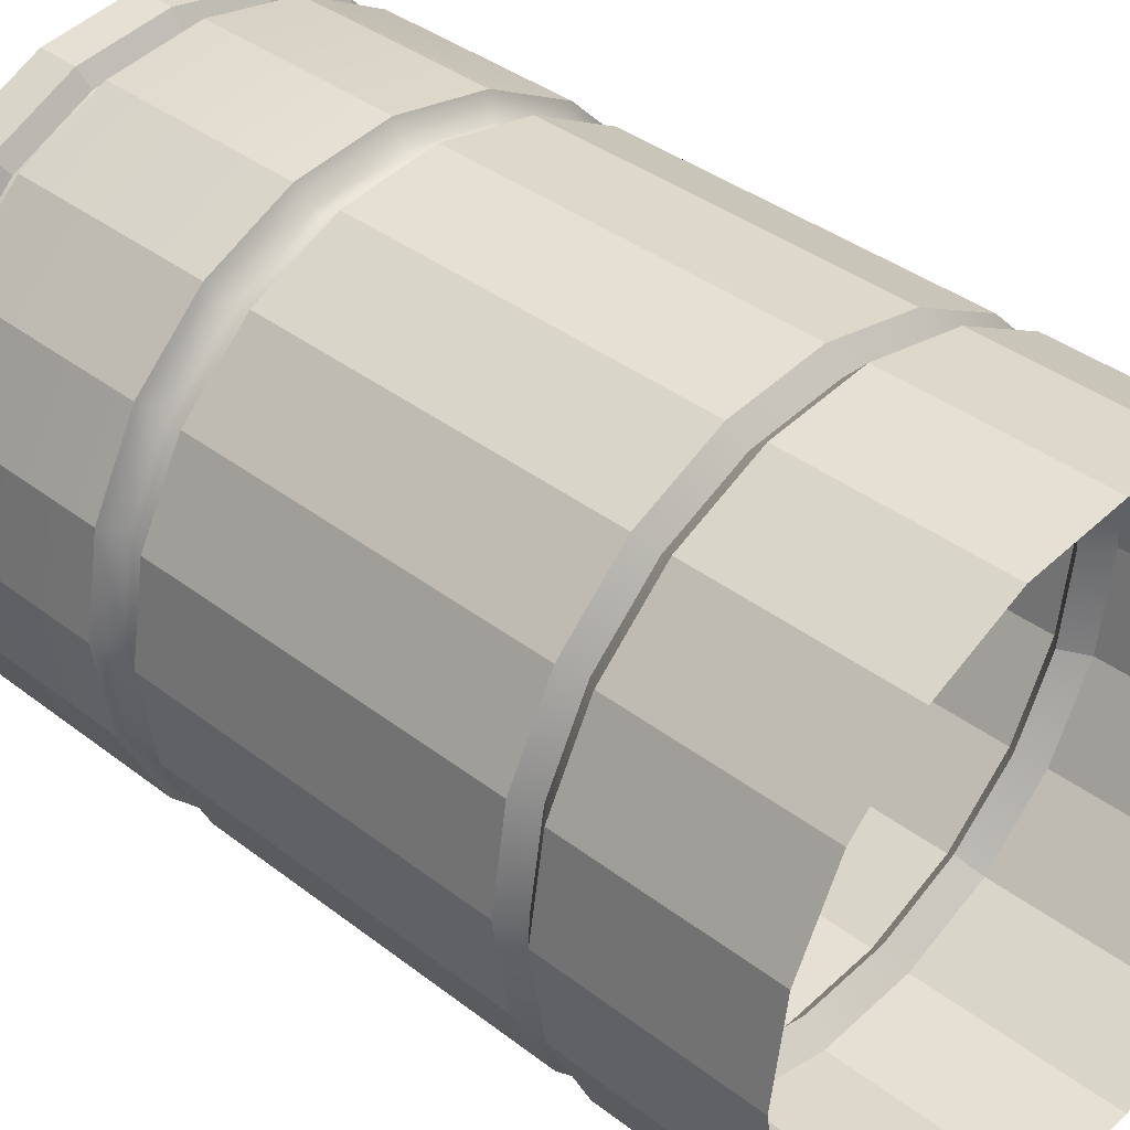
<metadata>
{"format":"obj","ext":"obj","renderer":"f3d","projection":"perspective","resolution":1024,"background":"white","views":[{"elev":36.8,"azim":-44.9,"up":"+Z"}]}
</metadata>
<code>
g default
v 0.5783 0 -0.4202
v 0.6799 0 -0.2209
v 0.4202 0 -0.5783
v 0.2209 0 -0.6799
v 0 0 -0.7149
v -0.2209 0 -0.6799
v -0.4202 0 -0.5783
v -0.5783 0 -0.4202
v -0.6799 0 -0.2209
v -0.7149 0 0
v -0.6799 0 0.2209
v -0.5783 0 0.4202
v -0.4202 0 0.5783
v -0.2209 0 0.6799
v 0 0 0.7149
v 0.2209 0 0.6799
v 0.4202 0 0.5783
v 0.5783 0 0.4202
v 0.6799 0 0.2209
v 0.7149 0 0
v 0 2.103 0.707
v 0.2185 2.103 0.6724
v 0.2185 2.201 0.6724
v 0 2.201 0.707
v -0.4156 2.103 0.572
v -0.2185 2.103 0.6724
v -0.2185 2.201 0.6724
v -0.4156 2.201 0.572
v -0.6724 2.103 0.2185
v -0.572 2.103 0.4156
v -0.572 2.201 0.4156
v -0.6724 2.201 0.2185
v -0.6724 2.103 -0.2185
v -0.707 2.103 0
v -0.707 2.201 0
v -0.6724 2.201 -0.2185
v -0.4156 2.103 -0.572
v -0.572 2.103 -0.4156
v -0.572 2.201 -0.4156
v -0.4156 2.201 -0.572
v 0 2.103 -0.707
v -0.2185 2.103 -0.6724
v -0.2185 2.201 -0.6724
v 0 2.201 -0.707
v 0.4156 2.103 -0.572
v 0.2185 2.103 -0.6724
v 0.2185 2.201 -0.6724
v 0.4156 2.201 -0.572
v 0.6724 2.103 -0.2185
v 0.572 2.103 -0.4156
v 0.572 2.201 -0.4156
v 0.6724 2.201 -0.2185
v 0.4156 2.103 0.572
v 0.572 2.103 0.4156
v 0.572 2.201 0.4156
v 0.4156 2.201 0.572
v 0 2.04 0.6647
v 0.2054 2.04 0.6322
v 0.2054 2.077 0.6322
v 0 2.077 0.6647
v -0.2054 2.04 0.6322
v -0.2054 2.077 0.6322
v -0.3907 2.04 0.5378
v -0.3907 2.077 0.5378
v -0.5378 2.04 0.3907
v -0.5378 2.077 0.3907
v -0.6322 2.04 0.2054
v -0.6322 2.077 0.2054
v -0.6647 2.04 0
v -0.6647 2.077 0
v -0.6322 2.04 -0.2054
v -0.6322 2.077 -0.2054
v -0.5378 2.04 -0.3907
v -0.5378 2.077 -0.3907
v -0.3907 2.04 -0.5378
v -0.3907 2.077 -0.5378
v -0.2054 2.04 -0.6322
v -0.2054 2.077 -0.6322
v 0 2.04 -0.6647
v 0 2.077 -0.6647
v 0.2054 2.04 -0.6322
v 0.2054 2.077 -0.6322
v 0.3907 2.04 -0.5378
v 0.3907 2.077 -0.5378
v 0.5378 2.04 -0.3907
v 0.5378 2.077 -0.3907
v 0.6322 2.04 -0.2054
v 0.6322 2.077 -0.2054
v 0.6647 2.04 0
v 0.6647 2.077 0
v 0.6322 2.04 0.2054
v 0.6322 2.077 0.2054
v 0.5378 2.04 0.3907
v 0.539 2.076 0.3897
v 0.3907 2.04 0.5378
v 0.3907 2.077 0.5378
v -0.2054 1.503 0.6322
v 0 1.503 0.6647
v 0 1.529 0.717
v -0.2216 1.529 0.6819
v -0.3907 1.503 0.5378
v -0.4215 1.529 0.5801
v -0.5378 1.503 0.3907
v -0.5801 1.529 0.4215
v -0.6322 1.503 0.2054
v -0.6819 1.529 0.2216
v -0.6647 1.503 0
v -0.717 1.529 0
v -0.6322 1.503 -0.2054
v -0.6819 1.529 -0.2216
v -0.5378 1.503 -0.3907
v -0.5801 1.529 -0.4215
v -0.3907 1.503 -0.5378
v -0.4215 1.529 -0.5801
v -0.2054 1.503 -0.6322
v -0.2216 1.529 -0.6819
v 0 1.503 -0.6647
v 0 1.529 -0.717
v 0.2054 1.503 -0.6322
v 0.2216 1.529 -0.6819
v 0.3907 1.503 -0.5378
v 0.4215 1.529 -0.5801
v 0.5378 1.503 -0.3907
v 0.5801 1.529 -0.4215
v 0.6322 1.503 -0.2054
v 0.6819 1.529 -0.2216
v 0.6647 1.503 0
v 0.717 1.529 0
v 0.6322 1.503 0.2054
v 0.6819 1.529 0.2216
v 0.5378 1.503 0.3907
v 0.5801 1.529 0.4215
v 0.3907 1.503 0.5378
v 0.4215 1.529 0.5801
v 0.2054 1.503 0.6322
v 0.2216 1.529 0.6819
v -0.2209 0.4834 0.6799
v 0 0.4834 0.7149
v 0 0.5324 0.6647
v -0.2054 0.5324 0.6322
v -0.4202 0.4834 0.5783
v -0.3907 0.5324 0.5378
v -0.5783 0.4834 0.4202
v -0.5378 0.5324 0.3907
v -0.6799 0.4834 0.2209
v -0.6322 0.5324 0.2054
v -0.7149 0.4834 0
v -0.6647 0.5324 0
v -0.6799 0.4834 -0.2209
v -0.6322 0.5324 -0.2054
v -0.5783 0.4834 -0.4202
v -0.5378 0.5324 -0.3907
v -0.4202 0.4834 -0.5783
v -0.3907 0.5324 -0.5378
v -0.2209 0.4834 -0.6799
v -0.2054 0.5324 -0.6322
v 0 0.4834 -0.7149
v 0 0.5324 -0.6647
v 0.2209 0.4834 -0.6799
v 0.2054 0.5324 -0.6322
v 0.4202 0.4834 -0.5783
v 0.3907 0.5335 -0.5378
v 0.5783 0.4834 -0.4202
v 0.5378 0.5324 -0.3907
v 0.6799 0.4834 -0.2209
v 0.6322 0.5324 -0.2054
v 0.7149 0.4834 0
v 0.6799 0.4834 -0.2209
v 0.6322 0.5324 -0.2054
v 0.6647 0.5324 0
v 0.6799 0.4834 0.2209
v 0.6322 0.5324 0.2054
v 0.5783 0.4834 0.4202
v 0.5378 0.5324 0.3907
v 0.4202 0.4834 0.5783
v 0.3907 0.5324 0.5378
v 0.2209 0.4834 0.6799
v 0.2054 0.5324 0.6322
v 0.6322 2.228 -0.2054
v 0.5378 2.228 -0.3907
v 0.4598 2.228 -0.334
v 0.5405 2.228 -0.1756
v 0.3907 2.228 -0.5378
v 0.334 2.228 -0.4598
v 0.2054 2.228 -0.6322
v 0.1756 2.228 -0.5405
v 0 2.228 -0.6647
v 0 2.228 -0.5683
v -0.2054 2.228 -0.6322
v -0.1756 2.228 -0.5405
v -0.3907 2.228 -0.5378
v -0.334 2.228 -0.4598
v -0.5378 2.228 -0.3907
v -0.4598 2.228 -0.334
v -0.6322 2.228 -0.2054
v -0.5405 2.228 -0.1756
v -0.6647 2.228 0
v -0.5683 2.228 0
v -0.6322 2.228 0.2054
v -0.5405 2.228 0.1756
v -0.5378 2.228 0.3907
v -0.4598 2.228 0.334
v -0.3907 2.228 0.5378
v -0.334 2.228 0.4598
v -0.2054 2.228 0.6322
v -0.1756 2.228 0.5405
v 0 2.228 0.6647
v 0 2.228 0.5683
v 0.2054 2.228 0.6322
v 0.1756 2.228 0.5405
v 0.3907 2.228 0.5378
v 0.334 2.228 0.4598
v 0.5378 2.227 0.3907
v 0.4598 2.227 0.334
v 0.6322 2.228 0.2054
v 0.5405 2.228 0.1756
v 0.6647 2.228 0
v 0.5683 2.228 0
v 0.4338 2.155 -0.3151
v 0.5099 2.155 -0.1657
v 0.3151 2.155 -0.4338
v 0.1657 2.155 -0.5099
v 0 2.155 -0.5362
v -0.1657 2.155 -0.5099
v -0.3151 2.155 -0.4338
v -0.4338 2.155 -0.3151
v -0.5099 2.155 -0.1657
v -0.5362 2.155 0
v -0.5099 2.155 0.1657
v -0.4338 2.155 0.3151
v -0.3151 2.155 0.4338
v -0.1657 2.155 0.5099
v 0 2.155 0.5362
v 0.1657 2.155 0.5099
v 0.3151 2.155 0.4338
v 0.4338 2.155 0.3151
v 0.5099 2.155 0.1657
v 0.5362 2.155 0
v 0.5099 2.126 -0.1657
v 0.4338 2.126 -0.3151
v 0.4094 2.126 -0.2975
v 0.4813 2.126 -0.1564
v 0.3151 2.126 -0.4338
v 0.2975 2.126 -0.4094
v 0.1657 2.126 -0.5099
v 0.1564 2.126 -0.4813
v 0 2.126 -0.5362
v 0 2.126 -0.5061
v -0.1657 2.126 -0.5099
v -0.1564 2.126 -0.4813
v -0.3151 2.126 -0.4338
v -0.2975 2.126 -0.4094
v -0.4338 2.126 -0.3151
v -0.4094 2.126 -0.2975
v -0.5099 2.126 -0.1657
v -0.4813 2.126 -0.1564
v -0.5362 2.126 0
v -0.5061 2.126 0
v -0.5099 2.126 0.1657
v -0.4813 2.126 0.1564
v -0.4338 2.126 0.3151
v -0.4094 2.126 0.2975
v -0.3151 2.126 0.4338
v -0.2975 2.126 0.4094
v -0.1657 2.126 0.5099
v -0.1564 2.126 0.4813
v 0 2.126 0.5362
v 0 2.126 0.5061
v 0.1657 2.126 0.5099
v 0.1564 2.126 0.4813
v 0.3151 2.126 0.4338
v 0.2975 2.126 0.4094
v 0.4338 2.126 0.3151
v 0.4094 2.126 0.2975
v 0.5099 2.126 0.1657
v 0.4813 2.126 0.1564
v 0.5362 2.126 0
v 0.5061 2.126 0
v 0.4488 2.155 -0.1458
v 0.3817 2.155 -0.2774
v 0.2753 2.204 -0.2
v 0.3237 2.204 -0.1052
v 0.2774 2.155 -0.3817
v 0.2 2.204 -0.2753
v 0.1458 2.155 -0.4488
v 0.1052 2.204 -0.3237
v 0 2.155 -0.4719
v 0 2.204 -0.3403
v -0.1458 2.155 -0.4488
v -0.1052 2.204 -0.3237
v -0.2774 2.155 -0.3817
v -0.2 2.204 -0.2753
v -0.3817 2.155 -0.2774
v -0.2753 2.204 -0.2
v -0.4488 2.155 -0.1458
v -0.3237 2.204 -0.1052
v -0.4719 2.155 0
v -0.3403 2.204 0
v -0.4488 2.155 0.1458
v -0.3237 2.204 0.1052
v -0.3817 2.155 0.2774
v -0.2753 2.204 0.2
v -0.2774 2.155 0.3817
v -0.2 2.204 0.2753
v -0.1458 2.155 0.4488
v -0.1052 2.204 0.3237
v 0 2.155 0.4719
v 0 2.204 0.3403
v 0.1458 2.155 0.4488
v 0.1052 2.204 0.3237
v 0.2774 2.155 0.3817
v 0.2 2.204 0.2753
v 0.3817 2.155 0.2774
v 0.2753 2.204 0.2
v 0.4488 2.155 0.1458
v 0.3237 2.204 0.1052
v 0.4719 2.155 0
v 0.3403 2.204 0
v 0.1437 2.174 0
v 0.1367 2.174 -0.04442
v 0.1163 2.174 0.08449
v 0.1367 2.174 0.04442
v 0.1163 2.174 -0.08449
v 0.08449 2.174 0.1163
v 0.08449 2.174 -0.1163
v 0.04442 2.174 0.1367
v 0.04442 2.174 -0.1367
v 0 2.174 0.1437
v 0 2.174 -0.1437
v -0.04442 2.174 0.1367
v -0.04442 2.174 -0.1367
v -0.08449 2.174 0.1163
v -0.08449 2.174 -0.1163
v -0.1163 2.174 0.08449
v -0.1163 2.174 -0.08449
v -0.1367 2.174 0.04442
v -0.1367 2.174 -0.04442
v -0.1437 2.174 0
v 0.707 2.103 0
v 0.6805 2.103 0.2197
v 0.4488 2.155 -0.1458
v 0.3817 2.155 -0.2774
v 0.1671 2.204 -0.05428
v 0.1421 2.204 -0.1033
v 0.2774 2.155 -0.3817
v 0.1033 2.204 -0.1421
v 0.1458 2.155 -0.4488
v 0.05428 2.204 -0.1671
v 0 2.155 -0.4719
v -0.1458 2.155 -0.4488
v 0 2.204 -0.1757
v -0.05428 2.204 -0.1671
v -0.2774 2.155 -0.3817
v -0.1033 2.204 -0.1421
v -0.3817 2.155 -0.2774
v -0.1421 2.204 -0.1033
v -0.4488 2.155 -0.1458
v -0.1671 2.204 -0.05428
v -0.4719 2.155 0
v -0.1757 2.204 0
v -0.4488 2.155 0.1458
v -0.1671 2.204 0.05428
v -0.3817 2.155 0.2774
v -0.1421 2.204 0.1033
v -0.2774 2.155 0.3817
v -0.1033 2.204 0.1421
v -0.1458 2.155 0.4488
v -0.05428 2.204 0.1671
v 0 2.155 0.4719
v 0.1458 2.155 0.4488
v 0 2.204 0.1757
v 0.05428 2.204 0.1671
v 0.2774 2.155 0.3817
v 0.1033 2.204 0.1421
v 0.3817 2.155 0.2774
v 0.1421 2.204 0.1033
v 0.4488 2.155 0.1458
v 0.1671 2.204 0.05428
v 0.4719 2.155 0
v 0.1757 2.204 0
v 0.1564 2.155 -0.4813
v 0 2.155 -0.5061
v 0.2975 2.155 -0.4094
v 0.4094 2.155 -0.2975
v 0.4813 2.155 -0.1564
v 0.5061 2.155 0
v 0.4813 2.155 0.1564
v 0.4094 2.155 0.2975
v 0.2975 2.155 0.4094
v 0.1564 2.155 0.4813
v 0 2.155 0.5061
v -0.1564 2.155 0.4813
v -0.2975 2.155 0.4094
v -0.4094 2.155 0.2975
v -0.4813 2.155 0.1564
v -0.5061 2.155 0
v -0.4813 2.155 -0.1564
v -0.4094 2.155 -0.2975
v -0.2975 2.155 -0.4094
v -0.1564 2.155 -0.4813
v 0 1.454 0.6647
v 0.2054 1.454 0.6322
v -0.2054 1.454 0.6322
v -0.3907 1.454 0.5378
v -0.5378 1.454 0.3907
v -0.6322 1.454 0.2054
v -0.6647 1.454 0
v -0.6322 1.454 -0.2054
v -0.5378 1.454 -0.3907
v -0.3907 1.454 -0.5378
v -0.2054 1.454 -0.6322
v 0 1.454 -0.6647
v 0.2054 1.454 -0.6322
v 0.3907 1.454 -0.5378
v 0.5378 1.454 -0.3907
v 0.6322 1.454 -0.2054
v 0.6647 1.454 0
v 0.6322 1.454 0.2054
v 0.5378 1.454 0.3907
v 0.3907 1.454 0.5378
v -0.2196 1.418 0.6759
v 0 1.418 0.7106
v -0.4177 1.418 0.5749
v -0.5749 1.418 0.4177
v -0.6759 1.418 0.2196
v -0.7106 1.418 0
v -0.6759 1.418 -0.2196
v -0.5749 1.418 -0.4177
v -0.4177 1.418 -0.5749
v -0.2196 1.418 -0.6759
v 0 1.418 -0.7106
v 0.2196 1.418 -0.6759
v 0.4177 1.418 -0.5749
v 0.5749 1.418 -0.4177
v 0.6759 1.418 -0.2196
v 0.7106 1.418 0
v 0.6759 1.418 0.2196
v 0.5749 1.418 0.4177
v 0.4177 1.418 0.5749
v 0.2196 1.418 0.6759
v 0 0.5682 0.7106
v -0.2196 0.5682 0.6759
v -0.4177 0.5682 0.5749
v -0.5749 0.5682 0.4177
v -0.6759 0.5682 0.2196
v -0.7106 0.5682 0
v -0.6759 0.5682 -0.2196
v -0.5749 0.5682 -0.4177
v -0.4177 0.5682 -0.5749
v -0.2196 0.5682 -0.6759
v 0 0.5682 -0.7106
v 0.2196 0.5682 -0.6759
v 0.4177 0.5682 -0.5749
v 0.5749 0.5682 -0.4177
v 0.6759 0.5682 -0.2196
v 0.7106 0.5682 0
v 0.6759 0.5682 0.2196
v 0.5749 0.5682 0.4177
v 0.4177 0.5682 0.5749
v 0.2196 0.5682 0.6759
v 0.0413 2.216 -0.117
v -0.003118 2.216 -0.1241
v 0.05117 2.247 -0.1474
v -0.003118 2.247 -0.156
v -0.0413 2.216 0.117
v 0.003117 2.216 0.1241
v -0.05117 2.247 0.1474
v 0.003117 2.247 0.156
v 0.707 2.201 0
v 0.6786 2.203 0.2185
v 0 2.015 -0.717
v -0.2216 2.015 -0.6819
v -0.4215 2.015 -0.5801
v -0.5801 2.015 -0.4215
v -0.6819 2.015 -0.2216
v -0.717 2.015 0
v -0.6819 2.015 0.2216
v -0.5801 2.015 0.4215
v -0.4215 2.015 0.5801
v -0.2216 2.015 0.6819
v 0 2.015 0.717
v 0.2216 2.015 0.6819
v 0.4215 2.015 0.5801
v 0.5801 2.015 0.4215
v 0.6819 2.015 0.2216
v 0.717 2.015 0
v 0.6819 2.015 -0.2216
v 0.5801 2.015 -0.4215
v 0.4215 2.015 -0.5801
v 0.2216 2.015 -0.6819
g polySurface3
f 21 22 23 24
f 25 26 27 28
f 29 30 31 32
f 33 34 35 36
f 37 38 39 40
f 41 42 43 44
f 45 46 47 48
f 49 50 51 52
f 53 54 55 56
f 57 58 59 60
f 61 57 60 62
f 63 61 62 64
f 65 63 64 66
f 67 65 66 68
f 69 67 68 70
f 71 69 70 72
f 73 71 72 74
f 75 73 74 76
f 77 75 76 78
f 79 77 78 80
f 81 79 80 82
f 83 81 82 84
f 85 83 84 86
f 87 85 86 88
f 89 87 88 90
f 91 89 90 92
f 93 91 92 94
f 95 93 94 96
f 58 95 96 59
f 97 98 99 100
f 101 97 100 102
f 103 101 102 104
f 105 103 104 106
f 107 105 106 108
f 109 107 108 110
f 111 109 110 112
f 113 111 112 114
f 115 113 114 116
f 117 115 116 118
f 119 117 118 120
f 121 119 120 122
f 123 121 122 124
f 125 123 124 126
f 127 125 126 128
f 129 127 128 130
f 131 129 130 132
f 133 131 132 134
f 135 133 134 136
f 98 135 136 99
f 137 138 139 140
f 141 137 140 142
f 143 141 142 144
f 145 143 144 146
f 147 145 146 148
f 149 147 148 150
f 151 149 150 152
f 153 151 152 154
f 155 153 154 156
f 157 155 156 158
f 159 157 158 160
f 161 159 160 162
f 163 161 162 164
f 165 163 164 166
f 167 168 169 170
f 171 167 170 172
f 173 171 172 174
f 175 173 174 176
f 177 175 176 178
f 138 177 178 139
f 179 180 181 182
f 180 183 184 181
f 183 185 186 184
f 185 187 188 186
f 187 189 190 188
f 189 191 192 190
f 191 193 194 192
f 193 195 196 194
f 195 197 198 196
f 197 199 200 198
f 199 201 202 200
f 201 203 204 202
f 203 205 206 204
f 205 207 208 206
f 207 209 210 208
f 209 211 212 210
f 211 213 214 212
f 213 215 216 214
f 215 217 218 216
f 217 179 182 218
f 182 181 219 220
f 181 184 221 219
f 184 186 222 221
f 186 188 223 222
f 188 190 224 223
f 190 192 225 224
f 192 194 226 225
f 194 196 227 226
f 196 198 228 227
f 198 200 229 228
f 200 202 230 229
f 202 204 231 230
f 204 206 232 231
f 206 208 233 232
f 208 210 234 233
f 210 212 235 234
f 212 214 236 235
f 214 216 237 236
f 216 218 238 237
f 218 182 220 238
f 239 240 241 242
f 240 243 244 241
f 243 245 246 244
f 245 247 248 246
f 247 249 250 248
f 249 251 252 250
f 251 253 254 252
f 253 255 256 254
f 255 257 258 256
f 257 259 260 258
f 259 261 262 260
f 261 263 264 262
f 263 265 266 264
f 265 267 268 266
f 267 269 270 268
f 269 271 272 270
f 271 273 274 272
f 273 275 276 274
f 275 277 278 276
f 277 239 242 278
f 279 280 281 282
f 280 283 284 281
f 283 285 286 284
f 285 287 288 286
f 287 289 290 288
f 289 291 292 290
f 291 293 294 292
f 293 295 296 294
f 295 297 298 296
f 297 299 300 298
f 299 301 302 300
f 301 303 304 302
f 303 305 306 304
f 305 307 308 306
f 307 309 310 308
f 309 311 312 310
f 311 313 314 312
f 313 315 316 314
f 315 317 318 316
f 317 279 282 318
f 319 320 321 322
f 320 323 324 321
f 323 325 326 324
f 325 327 328 326
f 327 329 330 328
f 329 331 332 330
f 331 333 334 332
f 333 335 336 334
f 335 337 338 336
f 60 59 22 21
f 209 207 24 23
f 64 62 26 25
f 205 203 28 27
f 68 66 30 29
f 201 199 32 31
f 72 70 34 33
f 197 195 36 35
f 76 74 38 37
f 193 191 40 39
f 80 78 42 41
f 189 187 44 43
f 84 82 46 45
f 185 183 48 47
f 88 86 50 49
f 180 179 52 51
f 92 90 339 340
f 96 94 54 53
f 341 342 280 279
f 323 320 343 344
f 342 345 283 280
f 325 323 344 346
f 345 347 285 283
f 327 325 346 348
f 347 349 287 285
f 349 350 289 287
f 331 329 351 352
f 350 353 291 289
f 333 331 352 354
f 353 355 293 291
f 335 333 354 356
f 355 357 295 293
f 337 335 356 358
f 357 359 297 295
f 338 337 358 360
f 359 361 299 297
f 336 338 360 362
f 361 363 301 299
f 334 336 362 364
f 363 365 303 301
f 332 334 364 366
f 365 367 305 303
f 330 332 366 368
f 367 369 307 305
f 369 370 309 307
f 326 328 371 372
f 370 373 311 309
f 324 326 372 374
f 373 375 313 311
f 321 324 374 376
f 375 377 315 313
f 322 321 376 378
f 377 379 317 315
f 319 322 378 380
f 379 341 279 317
f 320 319 380 343
f 284 286 348 346
f 281 284 346 344
f 282 281 344 343
f 318 282 343 380
f 316 318 380 378
f 314 316 378 376
f 312 314 376 374
f 310 312 374 372
f 308 310 372 371
f 306 308 371 368
f 304 306 368 366
f 302 304 366 364
f 300 302 364 362
f 298 300 362 360
f 296 298 360 358
f 294 296 358 356
f 292 294 356 354
f 290 292 354 352
f 288 290 352 351
f 286 288 351 348
f 381 382 349 347
f 383 381 347 345
f 384 383 345 342
f 385 384 342 341
f 386 385 341 379
f 387 386 379 377
f 388 387 377 375
f 389 388 375 373
f 390 389 373 370
f 391 390 370 369
f 392 391 369 367
f 393 392 367 365
f 394 393 365 363
f 395 394 363 361
f 396 395 361 359
f 397 396 359 357
f 398 397 357 355
f 399 398 355 353
f 400 399 353 350
f 382 400 350 349
f 220 219 240 239
f 384 385 242 241
f 219 221 243 240
f 383 384 241 244
f 221 222 245 243
f 381 383 244 246
f 222 223 247 245
f 382 381 246 248
f 223 224 249 247
f 400 382 248 250
f 224 225 251 249
f 399 400 250 252
f 225 226 253 251
f 398 399 252 254
f 226 227 255 253
f 397 398 254 256
f 227 228 257 255
f 396 397 256 258
f 228 229 259 257
f 395 396 258 260
f 229 230 261 259
f 394 395 260 262
f 230 231 263 261
f 393 394 262 264
f 231 232 265 263
f 392 393 264 266
f 232 233 267 265
f 391 392 266 268
f 233 234 269 267
f 390 391 268 270
f 234 235 271 269
f 389 390 270 272
f 235 236 273 271
f 388 389 272 274
f 236 237 275 273
f 387 388 274 276
f 237 238 277 275
f 386 387 276 278
f 238 220 239 277
f 385 386 278 242
f 401 402 135 98
f 403 401 98 97
f 404 403 97 101
f 405 404 101 103
f 406 405 103 105
f 407 406 105 107
f 408 407 107 109
f 409 408 109 111
f 410 409 111 113
f 411 410 113 115
f 412 411 115 117
f 413 412 117 119
f 414 413 119 121
f 415 414 121 123
f 416 415 123 125
f 417 416 125 127
f 418 417 127 129
f 419 418 129 131
f 420 419 131 133
f 402 420 133 135
f 401 403 421 422
f 403 404 423 421
f 404 405 424 423
f 405 406 425 424
f 406 407 426 425
f 407 408 427 426
f 408 409 428 427
f 409 410 429 428
f 410 411 430 429
f 411 412 431 430
f 412 413 432 431
f 413 414 433 432
f 414 415 434 433
f 415 416 435 434
f 416 417 436 435
f 417 418 437 436
f 418 419 438 437
f 419 420 439 438
f 420 402 440 439
f 402 401 422 440
f 140 139 441 442
f 142 140 442 443
f 144 142 443 444
f 146 144 444 445
f 148 146 445 446
f 150 148 446 447
f 152 150 447 448
f 154 152 448 449
f 156 154 449 450
f 158 156 450 451
f 160 158 451 452
f 162 160 452 453
f 164 162 453 454
f 169 164 454 455
f 170 169 455 456
f 172 170 456 457
f 174 172 457 458
f 176 174 458 459
f 178 176 459 460
f 139 178 460 441
f 164 169 166
f 169 168 165 166
f 329 327 461 462
f 327 348 463 461
f 348 351 464 463
f 351 329 462 464
f 328 330 465 466
f 330 368 467 465
f 368 371 468 467
f 371 328 466 468
f 462 461 466 465
f 461 463 468 466
f 463 464 467 468
f 464 462 465 467
f 28 203 201 31
f 25 28 31 30
f 64 25 30 66
f 68 29 34 70
f 29 32 35 34
f 32 199 197 35
f 72 33 38 74
f 33 36 39 38
f 36 195 193 39
f 76 37 42 78
f 37 40 43 42
f 40 191 189 43
f 80 41 46 82
f 41 44 47 46
f 44 187 185 47
f 84 45 50 86
f 45 48 51 50
f 48 183 180 51
f 88 49 339 90
f 49 52 469 339
f 52 179 217 469
f 24 207 205 27
f 21 24 27 26
f 60 21 26 62
f 209 23 56 211
f 23 22 53 56
f 22 59 96 53
f 339 469 470 340
f 217 215 470 469
f 213 211 56 55
f 470 215 213 55
f 340 470 55 54
f 92 340 54 94
f 153 155 6 7
f 151 153 7 8
f 155 157 5 6
f 157 159 4 5
f 149 151 8 9
f 147 149 9 10
f 145 147 10 11
f 143 145 11 12
f 141 143 12 13
f 137 141 13 14
f 138 137 14 15
f 159 161 3 4
f 1 3 161 163
f 2 1 163 165
f 168 167 20 2
f 167 171 19 20
f 171 173 18 19
f 173 175 17 18
f 175 177 16 17
f 177 138 15 16
f 77 79 471 472
f 75 77 472 473
f 73 75 473 474
f 71 73 474 475
f 69 71 475 476
f 67 69 476 477
f 65 67 477 478
f 63 65 478 479
f 61 63 479 480
f 57 61 480 481
f 58 57 481 482
f 95 58 482 483
f 93 95 483 484
f 91 93 484 485
f 89 91 485 486
f 87 89 486 487
f 85 87 487 488
f 83 85 488 489
f 81 83 489 490
f 79 81 490 471
f 471 490 120 118
f 472 471 118 116
f 473 472 116 114
f 474 473 114 112
f 475 474 112 110
f 476 475 110 108
f 477 476 108 106
f 478 477 106 104
f 479 478 104 102
f 480 479 102 100
f 481 480 100 99
f 482 481 99 136
f 483 482 136 134
f 484 483 134 132
f 485 484 132 130
f 486 485 130 128
f 487 486 128 126
f 488 487 126 124
f 489 488 124 122
f 490 489 122 120
f 432 433 453 452
f 433 434 454 453
f 434 435 455 454
f 435 436 456 455
f 431 432 452 451
f 430 431 451 450
f 429 430 450 449
f 428 429 449 448
f 427 428 448 447
f 436 437 457 456
f 437 438 458 457
f 438 439 459 458
f 439 440 460 459
f 424 425 445 444
f 425 426 446 445
f 426 427 447 446
f 421 423 443 442
f 423 424 444 443
f 440 422 441 460
f 422 421 442 441

</code>
